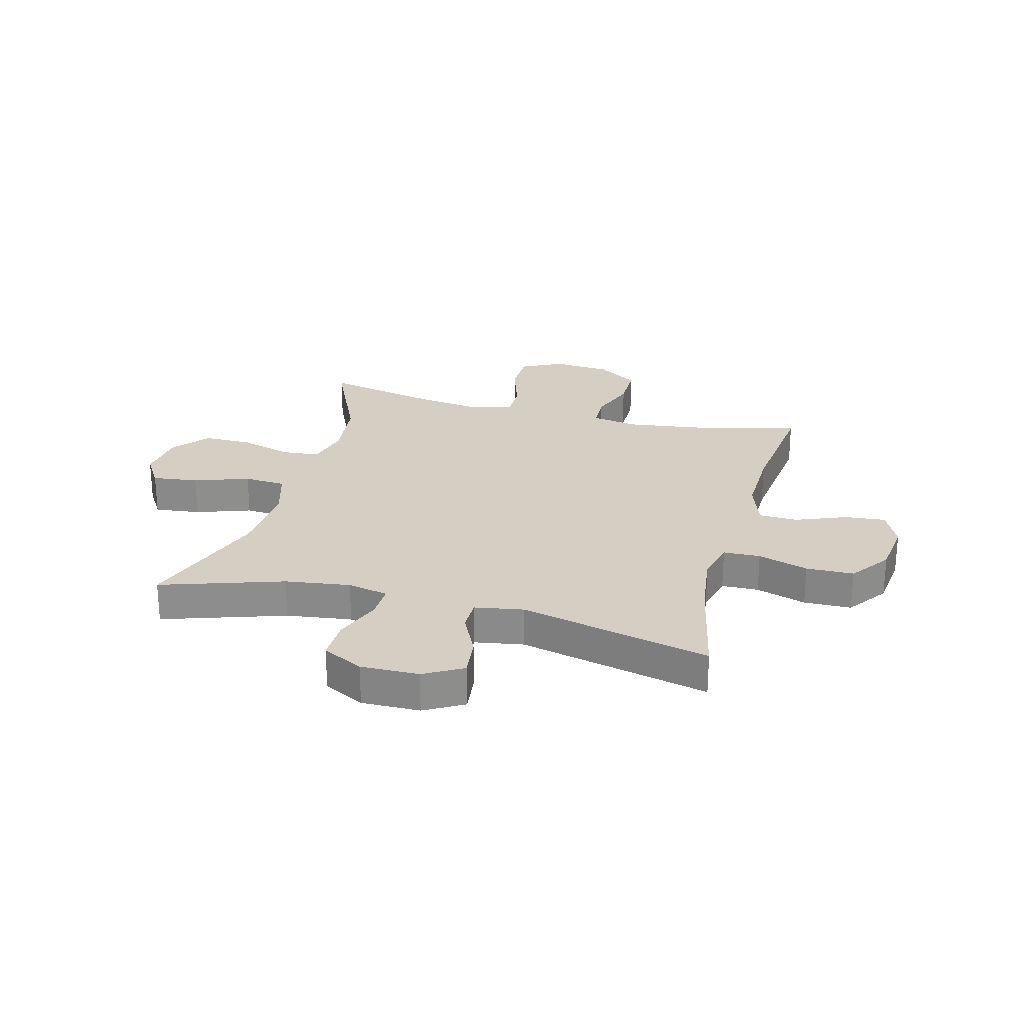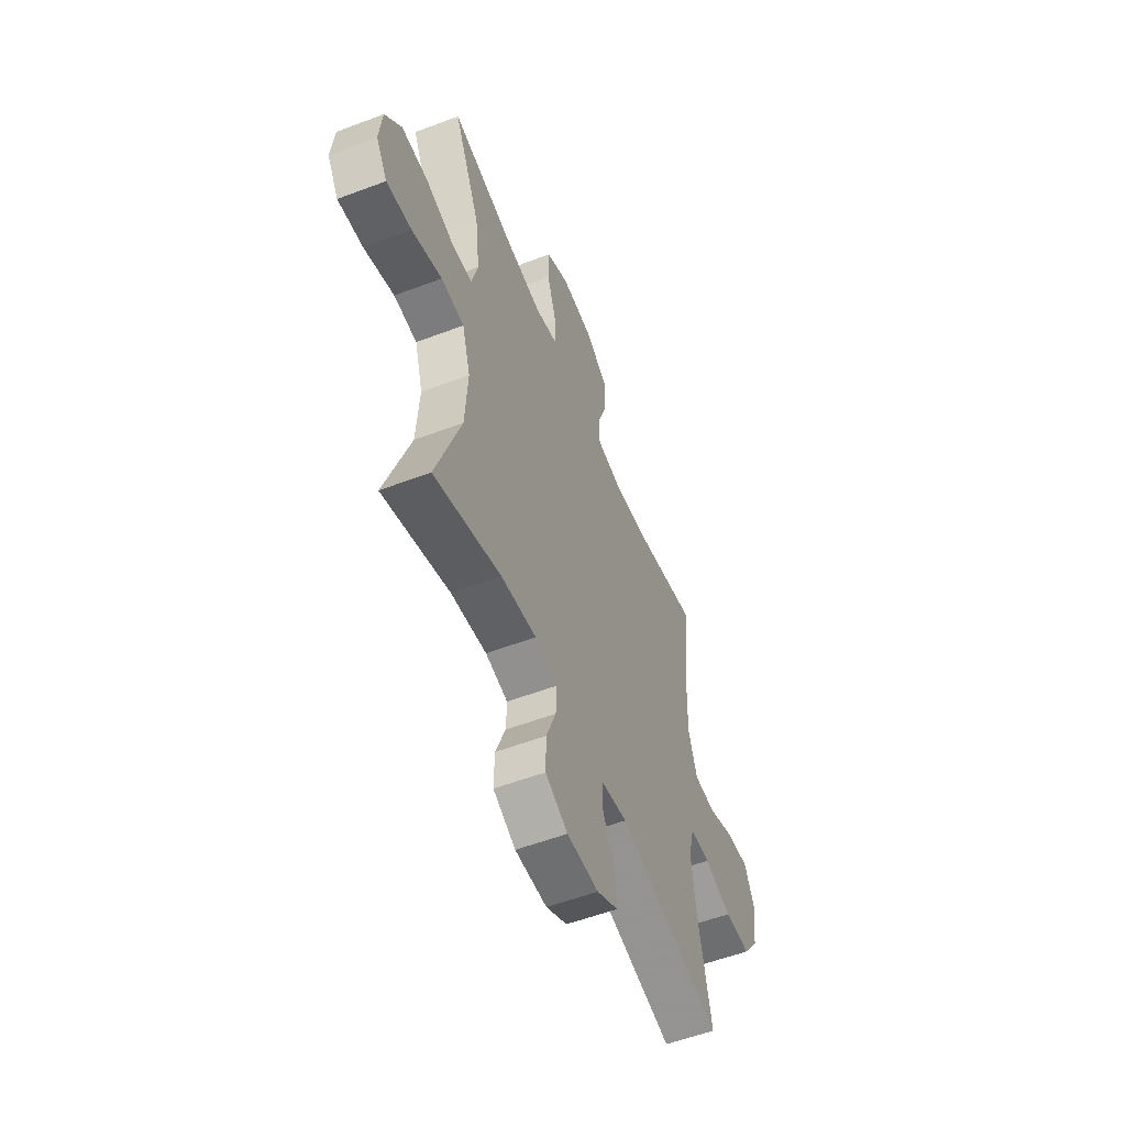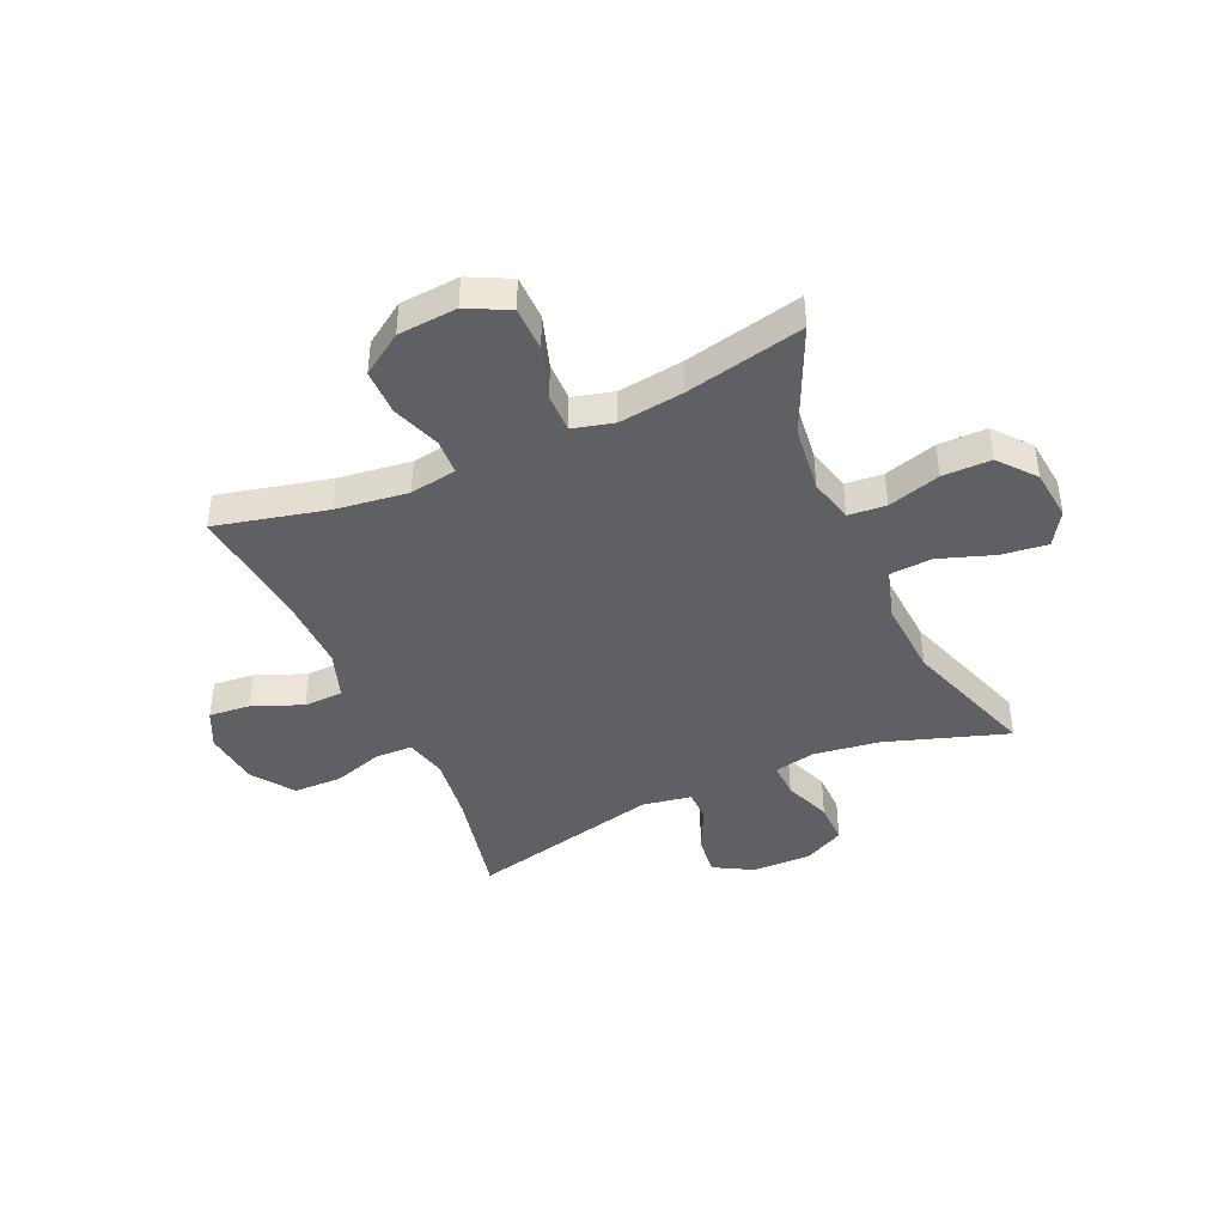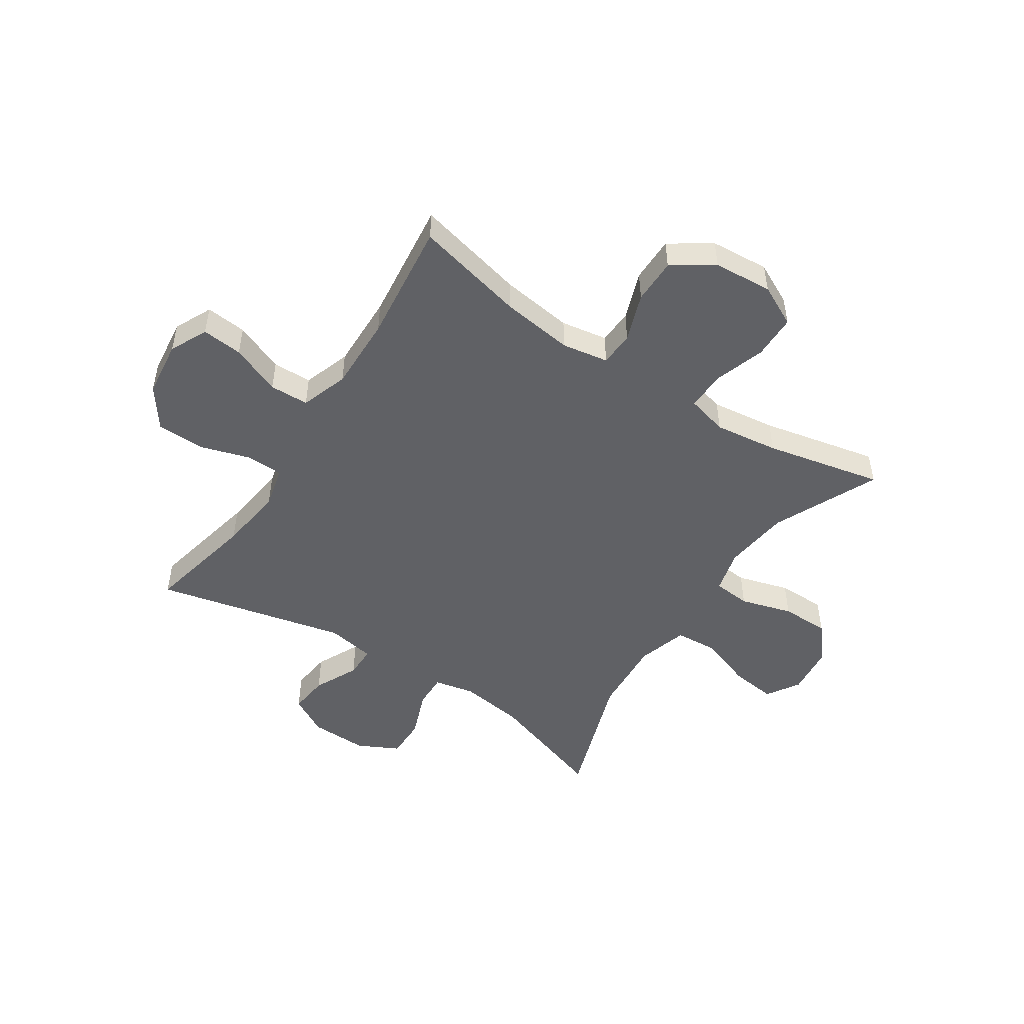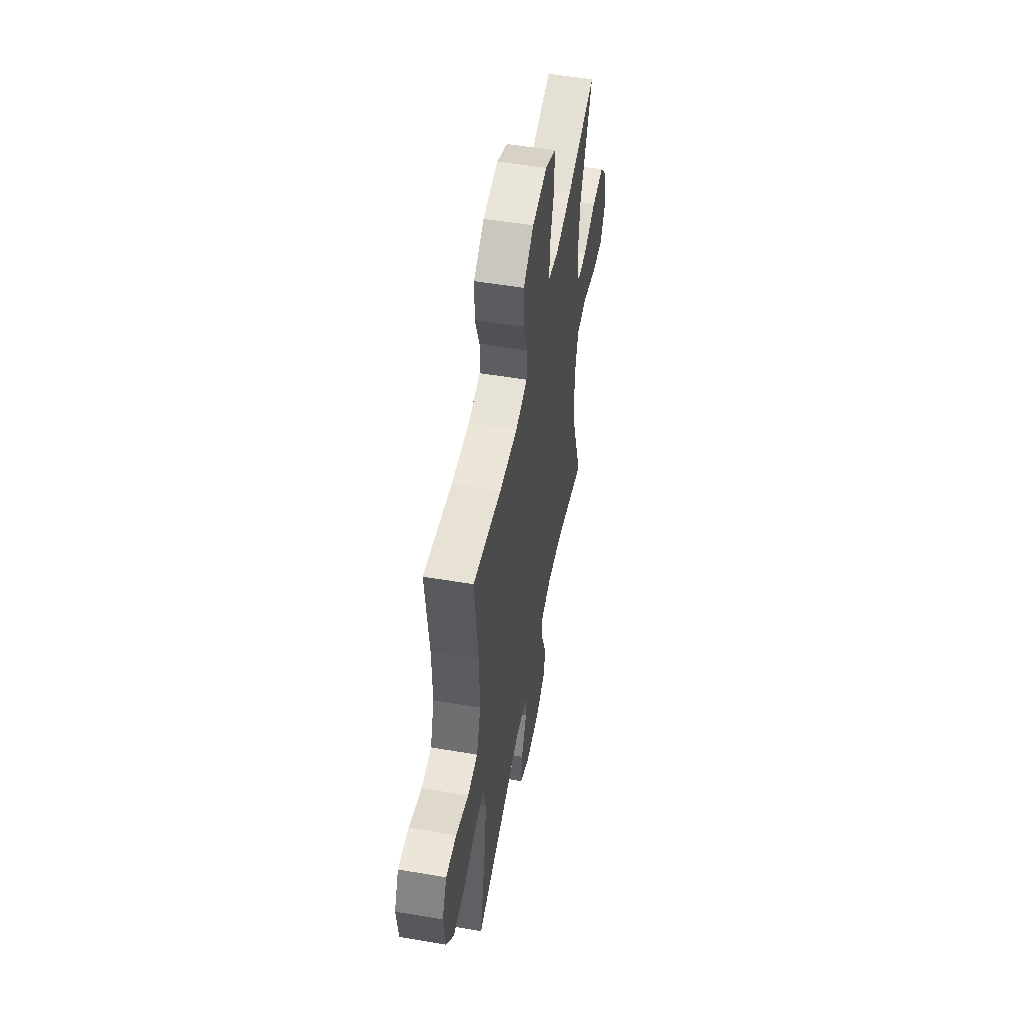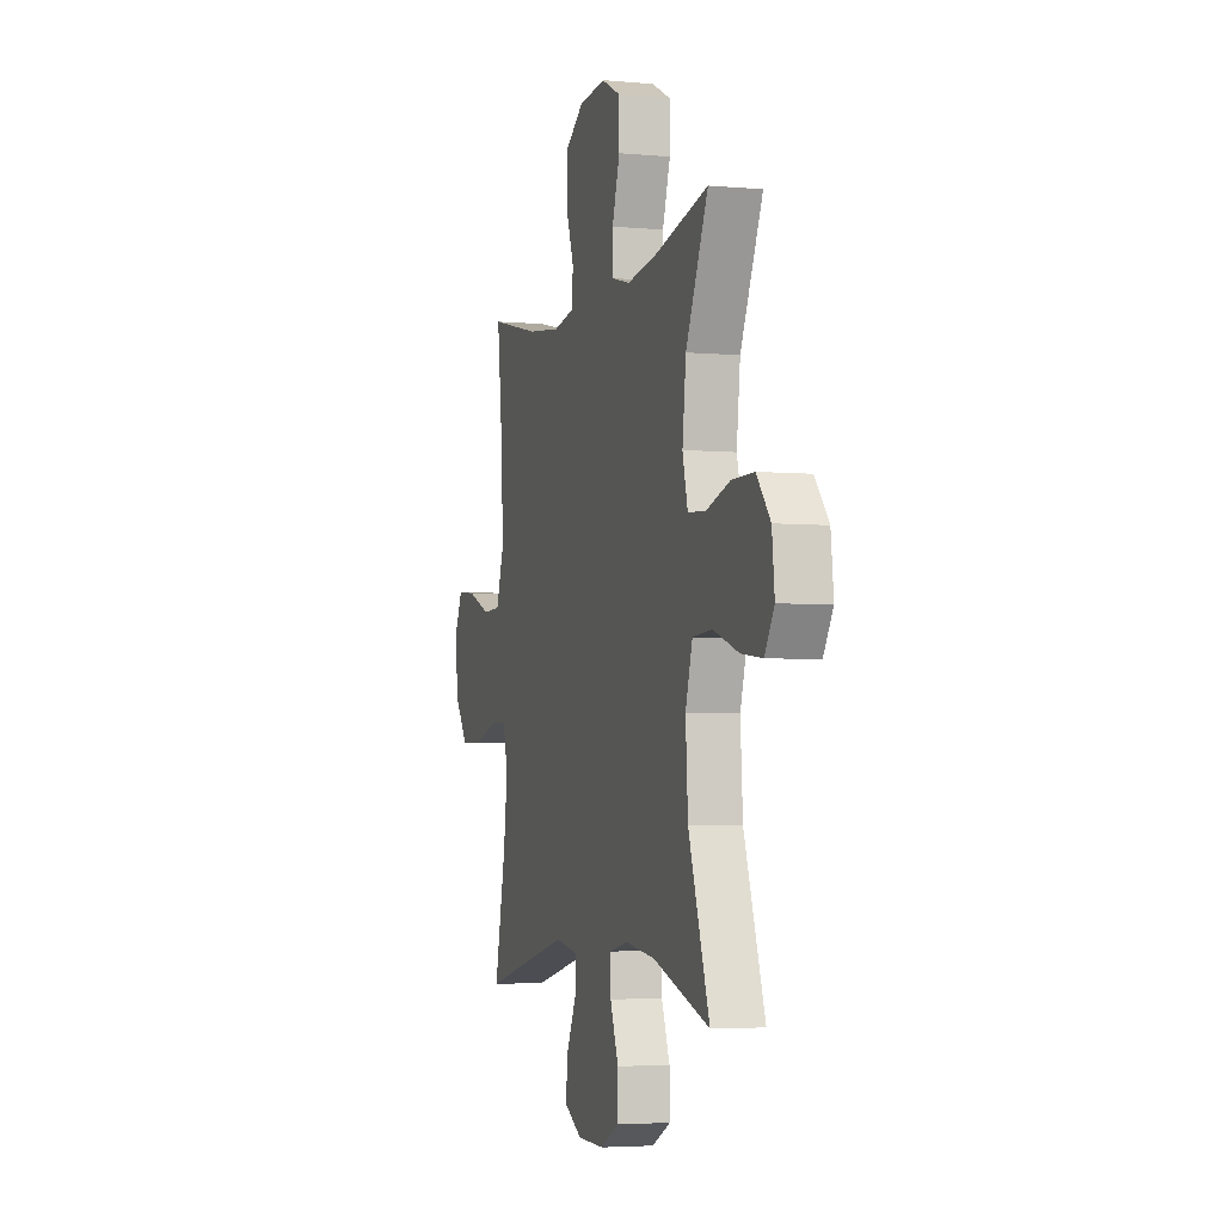
<metadata>
{"format":"obj","ext":"obj","renderer":"f3d","projection":"perspective","resolution":1024,"background":"white","views":[{"elev":25.6,"azim":-165.1,"up":"+Y"},{"elev":-55.5,"azim":111.7,"up":"+Z"},{"elev":-42.6,"azim":24.1,"up":"+Y"},{"elev":-49.4,"azim":-33.3,"up":"+Y"},{"elev":52.9,"azim":-79.7,"up":"+Z"},{"elev":-4.1,"azim":73.3,"up":"+Z"}]}
</metadata>
<code>
v 0.5 0.07 0.5
v 0.414 0.07 0.312
v 0.4 0.07 0.194
v 0.42 0.07 0.116
v 0.487 0.07 0.11
v 0.58 0.07 0.137
v 0.666 0.07 0.137
v 0.719 0.07 0.073
v 0.729 0.07 -0.017
v 0.692 0.07 -0.076
v 0.61 0.07 -0.066
v 0.512 0.07 -0.032
v 0.437 0.07 -0.037
v 0.41 0.07 -0.127
v 0.419 0.07 -0.263
v 0.5 0.07 -0.5
v 0.282 0.07 -0.428
v 0.166 0.07 -0.412
v 0.093 0.07 -0.427
v 0.095 0.07 -0.489
v 0.127 0.07 -0.573
v 0.128 0.07 -0.647
v 0.055 0.07 -0.684
v -0.049 0.07 -0.682
v -0.118 0.07 -0.643
v -0.11 0.07 -0.572
v -0.072 0.07 -0.493
v -0.072 0.07 -0.436
v -0.159 0.07 -0.421
v -0.5 0.07 -0.5
v -0.457 0.07 -0.301
v -0.442 0.07 -0.185
v -0.46 0.07 -0.111
v -0.526 0.07 -0.109
v -0.616 0.07 -0.137
v -0.701 0.07 -0.135
v -0.753 0.07 -0.063
v -0.765 0.07 0.038
v -0.733 0.07 0.105
v -0.66 0.07 0.098
v -0.571 0.07 0.062
v -0.501 0.07 0.064
v -0.472 0.07 0.149
v -0.475 0.07 0.282
v -0.5 0.07 0.5
v -0.302 0.07 0.453
v -0.174 0.07 0.436
v -0.091 0.07 0.45
v -0.088 0.07 0.512
v -0.119 0.07 0.598
v -0.119 0.07 0.679
v -0.046 0.07 0.728
v 0.059 0.07 0.736
v 0.133 0.07 0.699
v 0.134 0.07 0.62
v 0.104 0.07 0.528
v 0.103 0.07 0.459
v 0.176 0.07 0.44
v 0.291 0.07 0.455
v 0.5 0 0.5
v 0.414 0 0.312
v 0.4 0 0.194
v 0.42 0 0.116
v 0.487 0 0.11
v 0.58 0 0.137
v 0.666 0 0.137
v 0.719 0 0.073
v 0.729 0 -0.017
v 0.692 0 -0.076
v 0.61 0 -0.066
v 0.512 0 -0.032
v 0.437 0 -0.037
v 0.41 0 -0.127
v 0.419 0 -0.263
v 0.5 0 -0.5
v 0.282 0 -0.428
v 0.166 0 -0.412
v 0.093 0 -0.427
v 0.095 0 -0.489
v 0.127 0 -0.573
v 0.128 0 -0.647
v 0.055 0 -0.684
v -0.049 0 -0.682
v -0.118 0 -0.643
v -0.11 0 -0.572
v -0.072 0 -0.493
v -0.072 0 -0.436
v -0.159 0 -0.421
v -0.5 0 -0.5
v -0.457 0 -0.301
v -0.442 0 -0.185
v -0.46 0 -0.111
v -0.526 0 -0.109
v -0.616 0 -0.137
v -0.701 0 -0.135
v -0.753 0 -0.063
v -0.765 0 0.038
v -0.733 0 0.105
v -0.66 0 0.098
v -0.571 0 0.062
v -0.501 0 0.064
v -0.472 0 0.149
v -0.475 0 0.282
v -0.5 0 0.5
v -0.302 0 0.453
v -0.174 0 0.436
v -0.091 0 0.45
v -0.088 0 0.512
v -0.119 0 0.598
v -0.119 0 0.679
v -0.046 0 0.728
v 0.059 0 0.736
v 0.133 0 0.699
v 0.134 0 0.62
v 0.104 0 0.528
v 0.103 0 0.459
v 0.176 0 0.44
v 0.291 0 0.455
f 53 54 55 56
f 53 56 57
f 52 53 57
f 49 50 51 52
f 48 49 52 57
f 47 48 57 58
f 44 45 46
f 43 44 46 47
f 42 43 47 58
f 38 39 40 41
f 38 41 42
f 37 38 42
f 34 35 36 37
f 33 34 37 42
f 32 33 42 58
f 29 30 31
f 28 29 31 32
f 24 25 26 27
f 24 27 28
f 23 24 28
f 20 21 22 23
f 19 20 23 28
f 18 19 28 32
f 15 16 17
f 14 15 17 18
f 13 14 18 32
f 9 10 11 12
f 9 12 13
f 8 9 13
f 5 6 7 8
f 4 5 8 13
f 3 4 13 32
f 59 1 2
f 32 58 59
f 2 3 32 59
f 115 114 113 112
f 116 115 112
f 116 112 111
f 111 110 109 108
f 116 111 108 107
f 117 116 107 106
f 105 104 103
f 106 105 103 102
f 117 106 102 101
f 100 99 98 97
f 101 100 97
f 101 97 96
f 96 95 94 93
f 101 96 93 92
f 117 101 92 91
f 90 89 88
f 91 90 88 87
f 86 85 84 83
f 87 86 83
f 87 83 82
f 82 81 80 79
f 87 82 79 78
f 91 87 78 77
f 76 75 74
f 77 76 74 73
f 91 77 73 72
f 71 70 69 68
f 72 71 68
f 72 68 67
f 67 66 65 64
f 72 67 64 63
f 91 72 63 62
f 61 60 118
f 118 117 91
f 118 91 62 61
f 1 60 61 2
f 2 61 62 3
f 3 62 63 4
f 4 63 64 5
f 5 64 65 6
f 6 65 66 7
f 7 66 67 8
f 8 67 68 9
f 9 68 69 10
f 10 69 70 11
f 11 70 71 12
f 12 71 72 13
f 13 72 73 14
f 14 73 74 15
f 15 74 75 16
f 16 75 76 17
f 17 76 77 18
f 18 77 78 19
f 19 78 79 20
f 20 79 80 21
f 21 80 81 22
f 22 81 82 23
f 23 82 83 24
f 24 83 84 25
f 25 84 85 26
f 26 85 86 27
f 27 86 87 28
f 28 87 88 29
f 29 88 89 30
f 30 89 90 31
f 31 90 91 32
f 32 91 92 33
f 33 92 93 34
f 34 93 94 35
f 35 94 95 36
f 36 95 96 37
f 37 96 97 38
f 38 97 98 39
f 39 98 99 40
f 40 99 100 41
f 41 100 101 42
f 42 101 102 43
f 43 102 103 44
f 44 103 104 45
f 45 104 105 46
f 46 105 106 47
f 47 106 107 48
f 48 107 108 49
f 49 108 109 50
f 50 109 110 51
f 51 110 111 52
f 52 111 112 53
f 53 112 113 54
f 54 113 114 55
f 55 114 115 56
f 56 115 116 57
f 57 116 117 58
f 58 117 118 59
f 59 118 60 1

</code>
